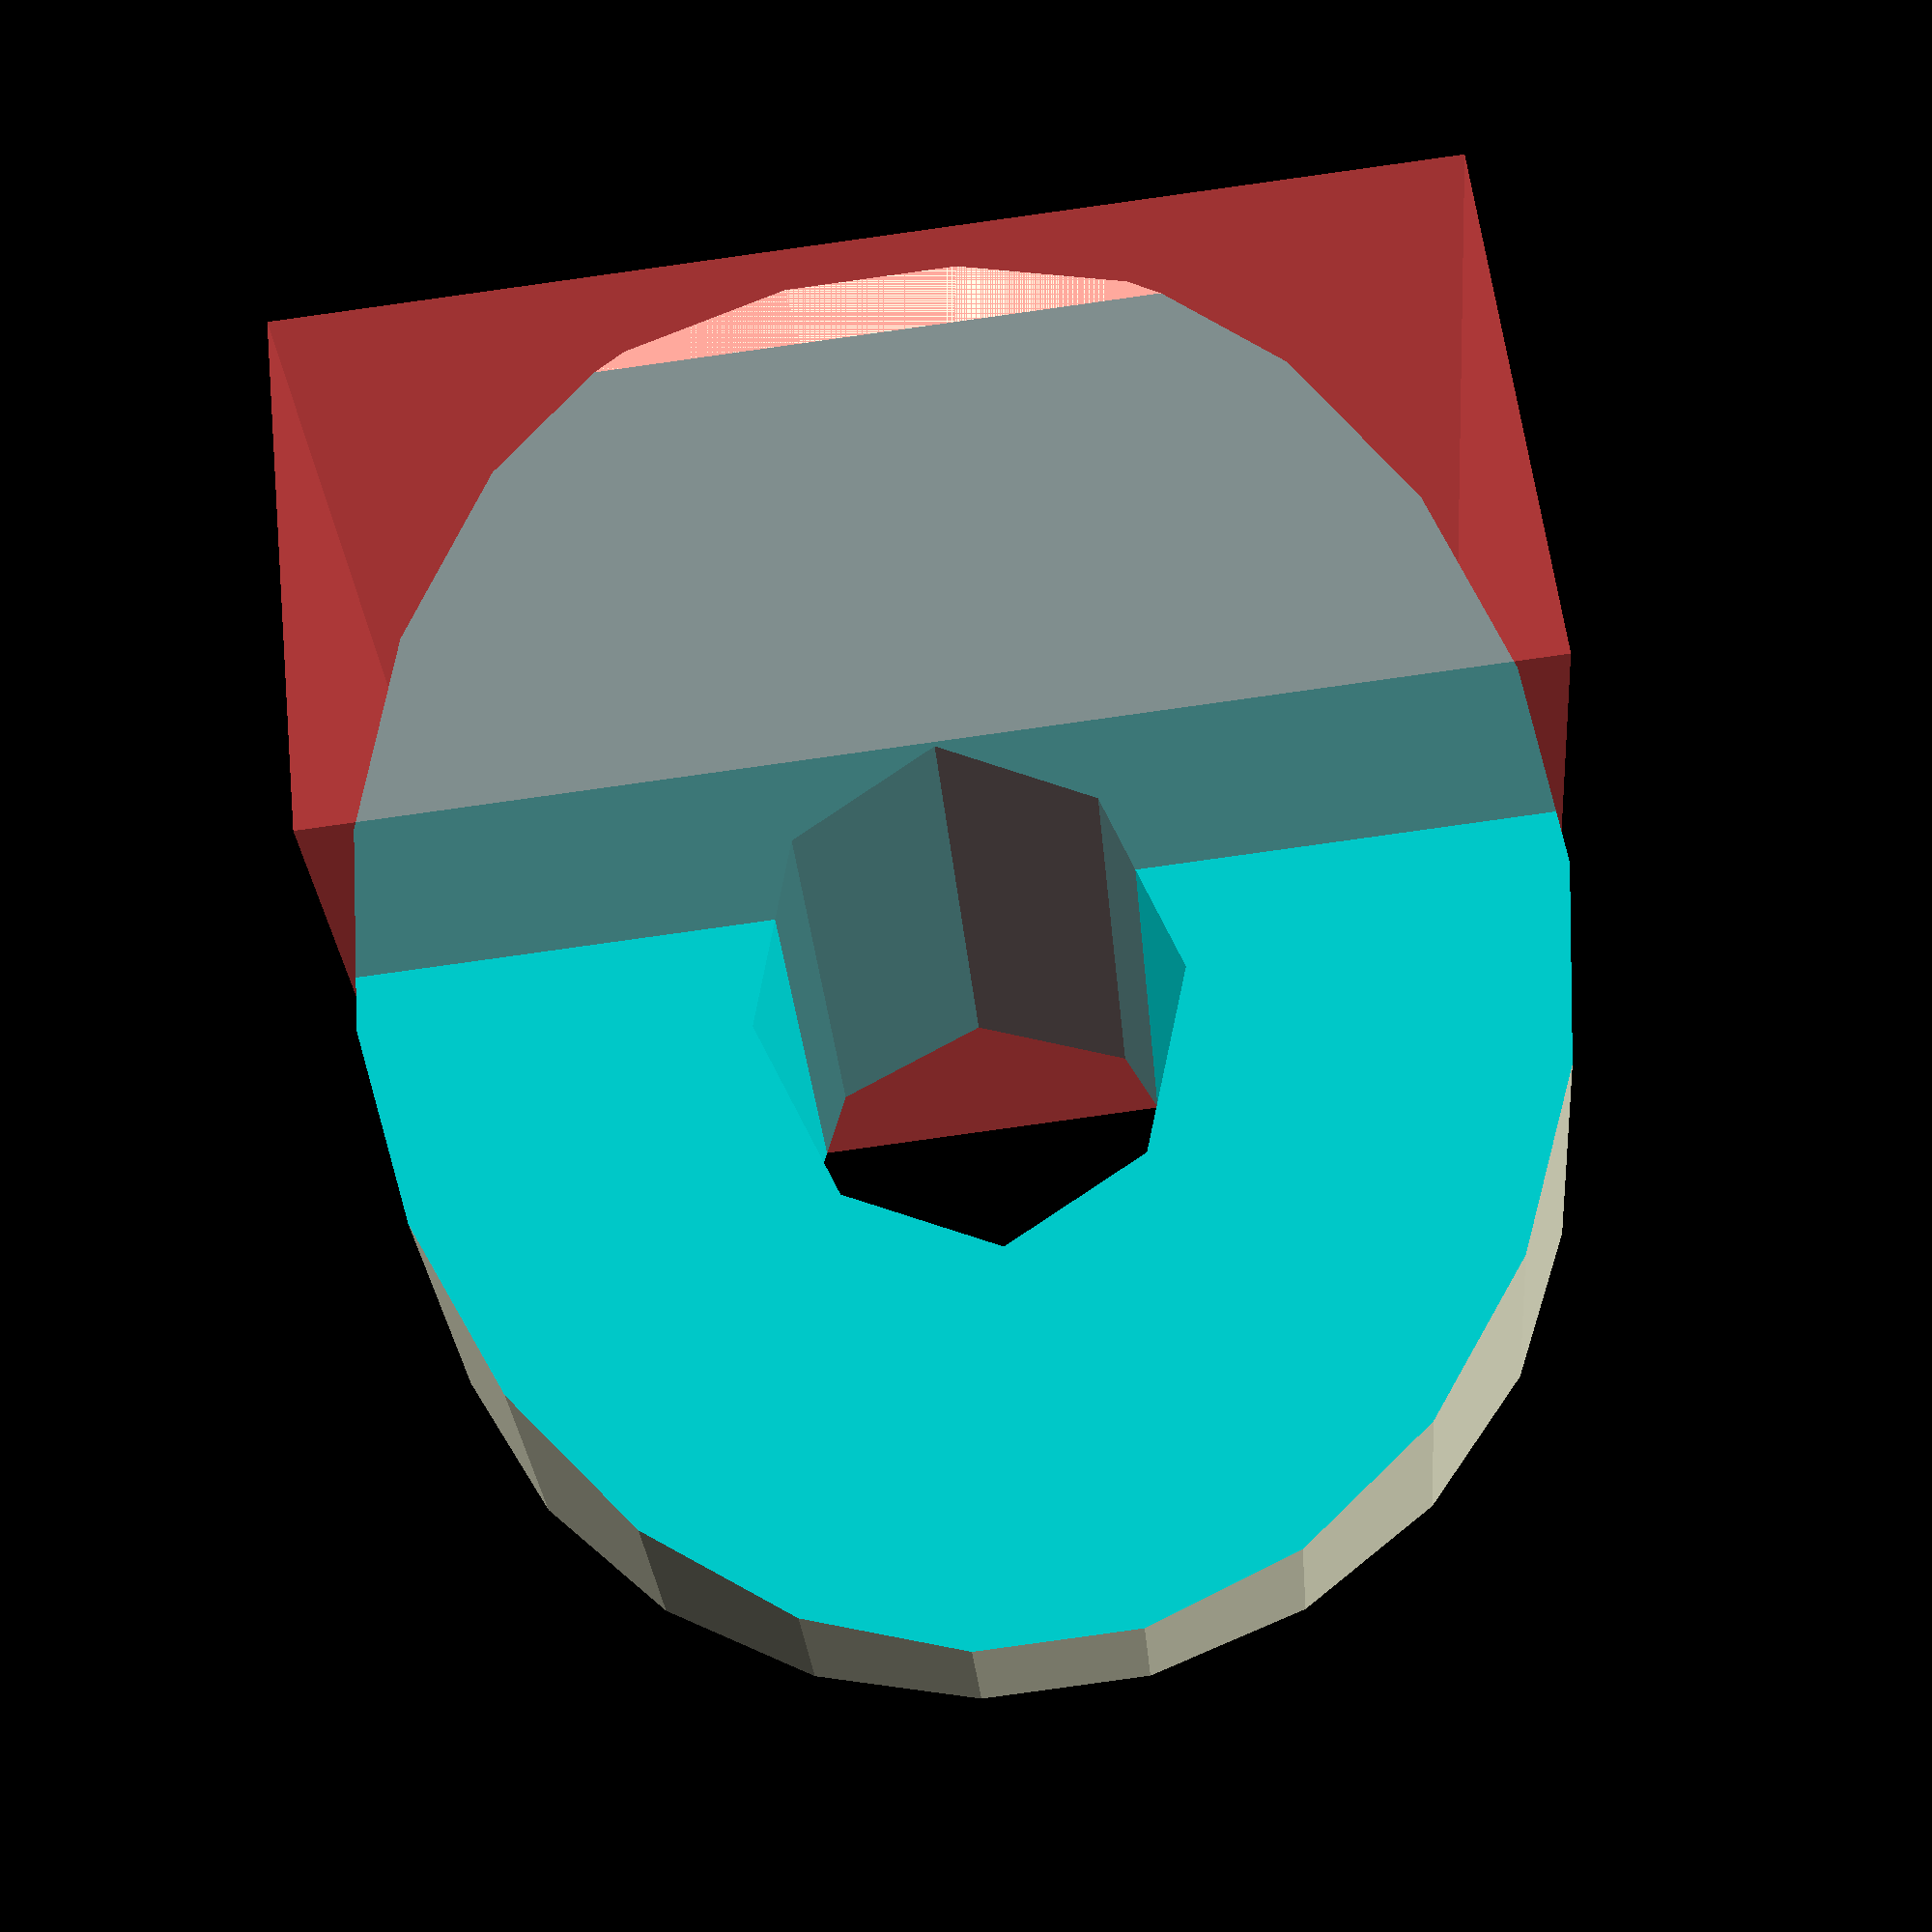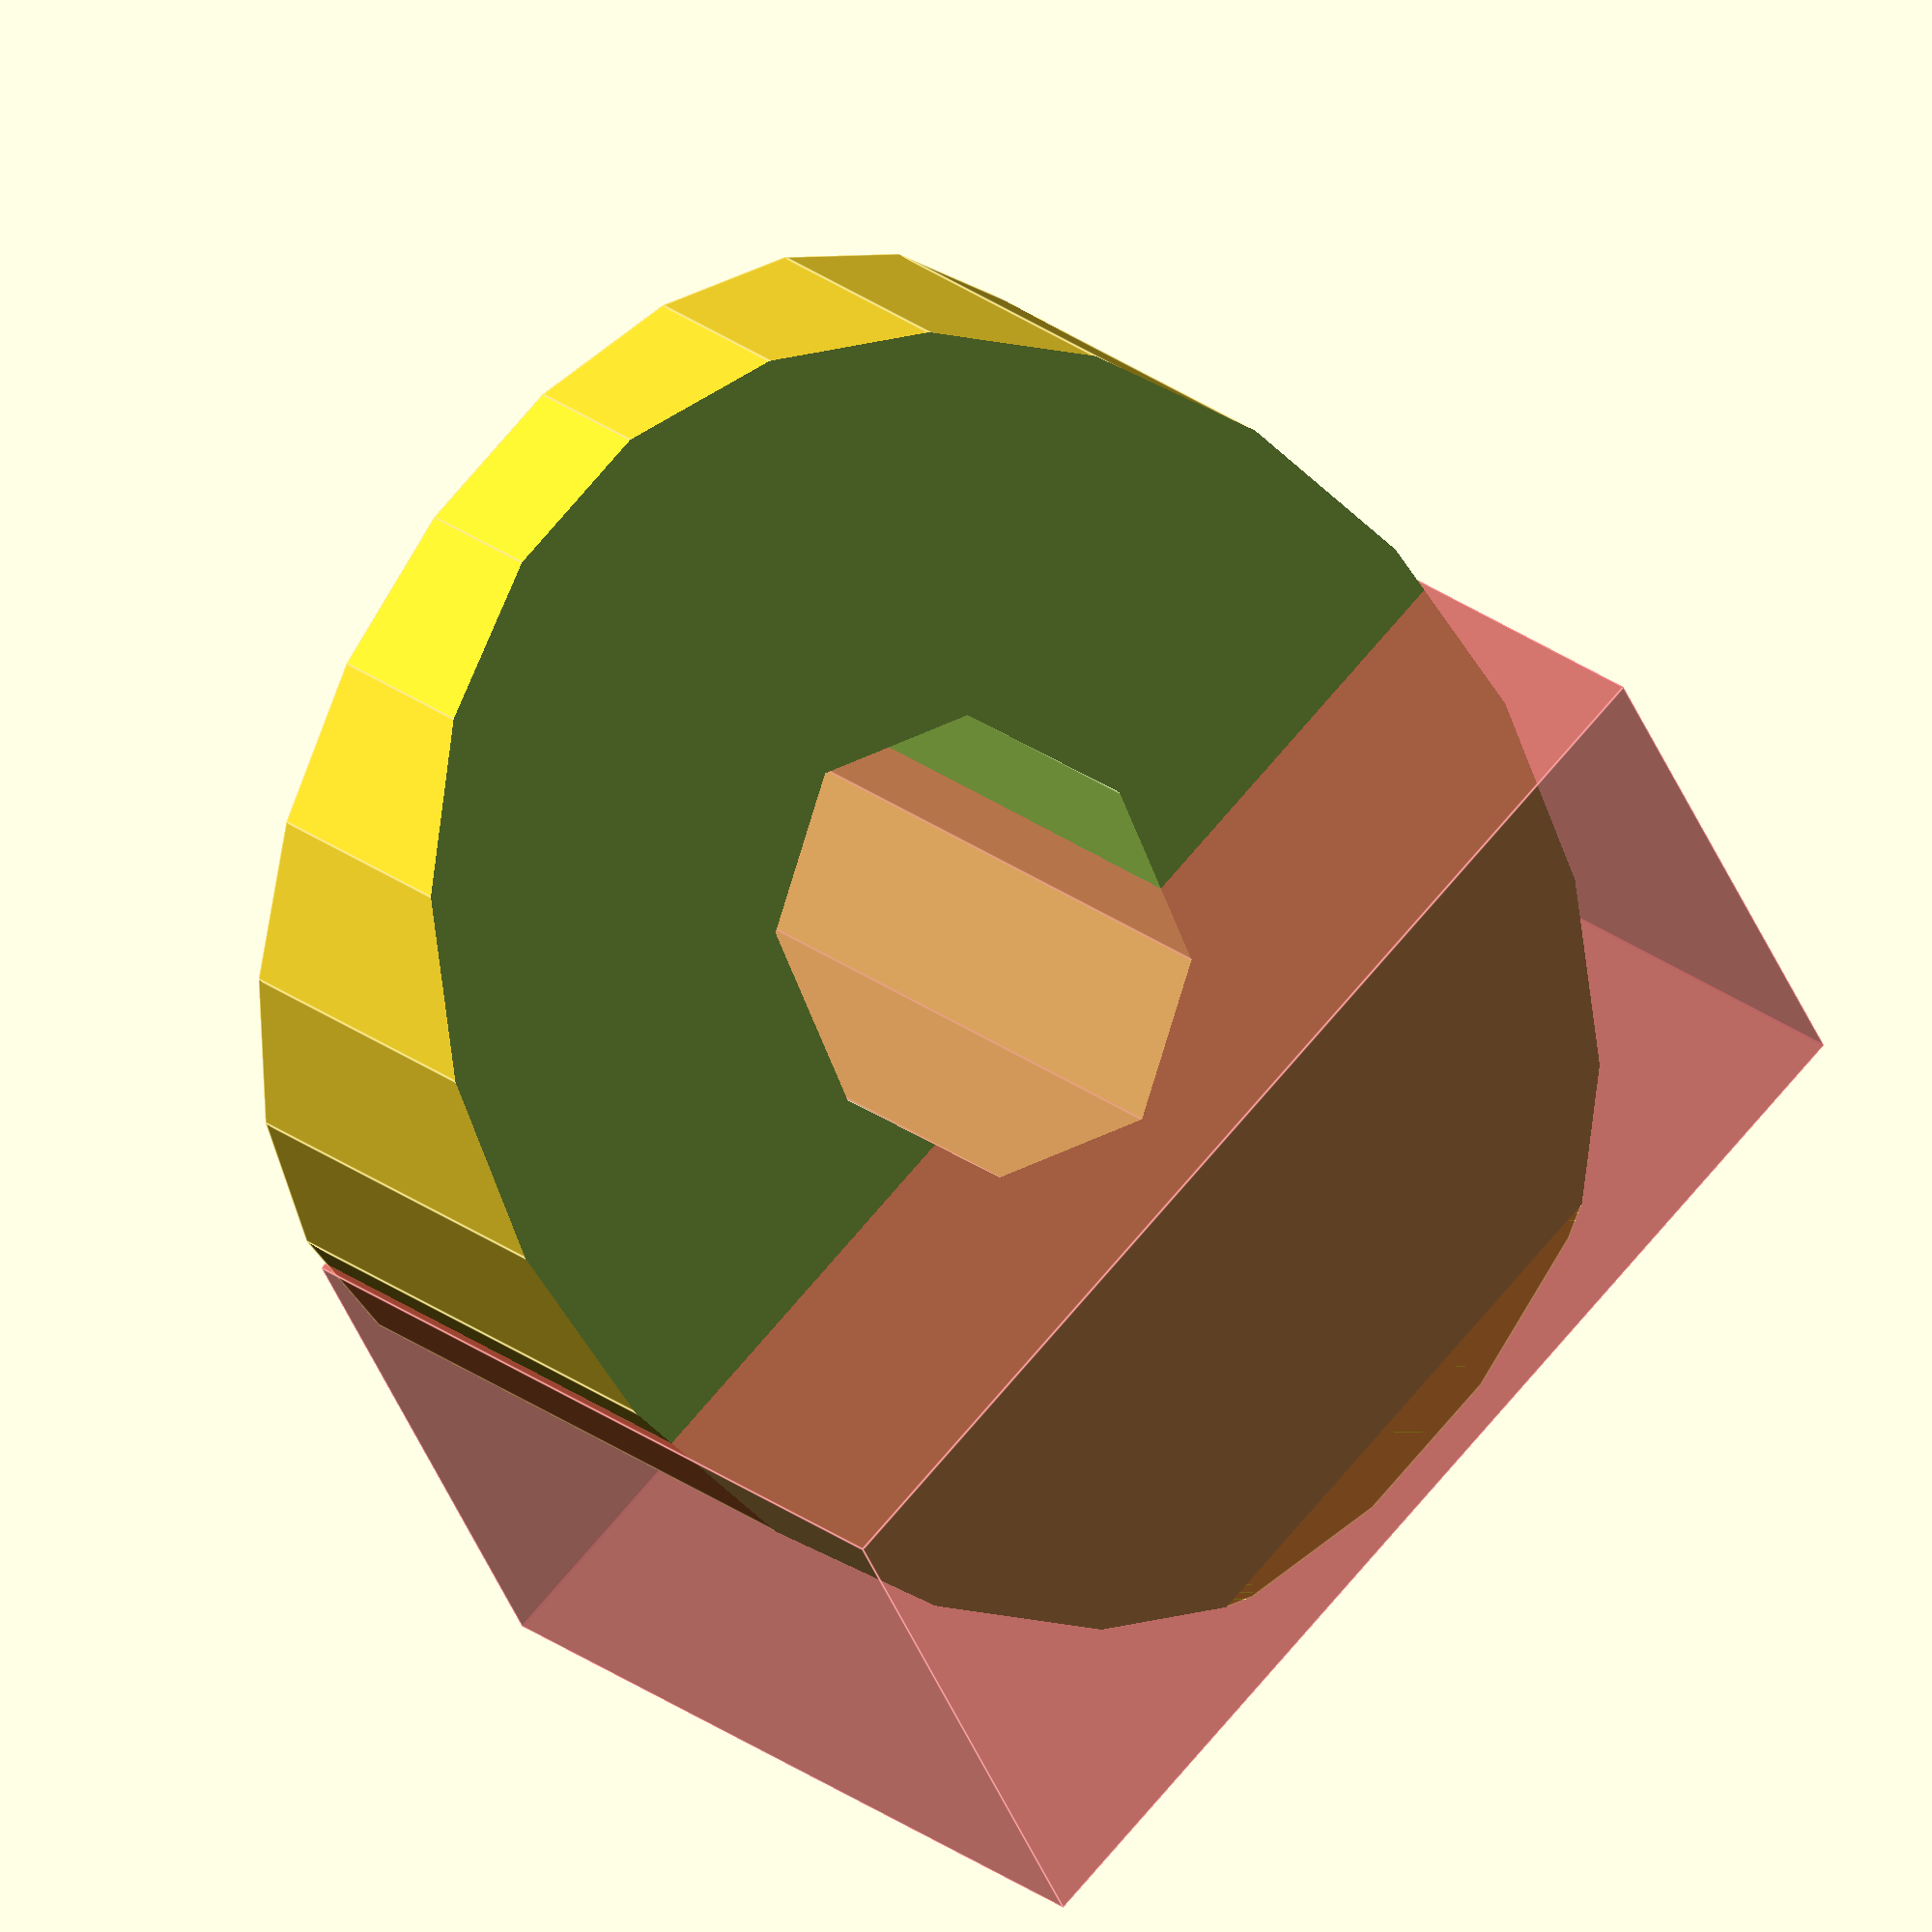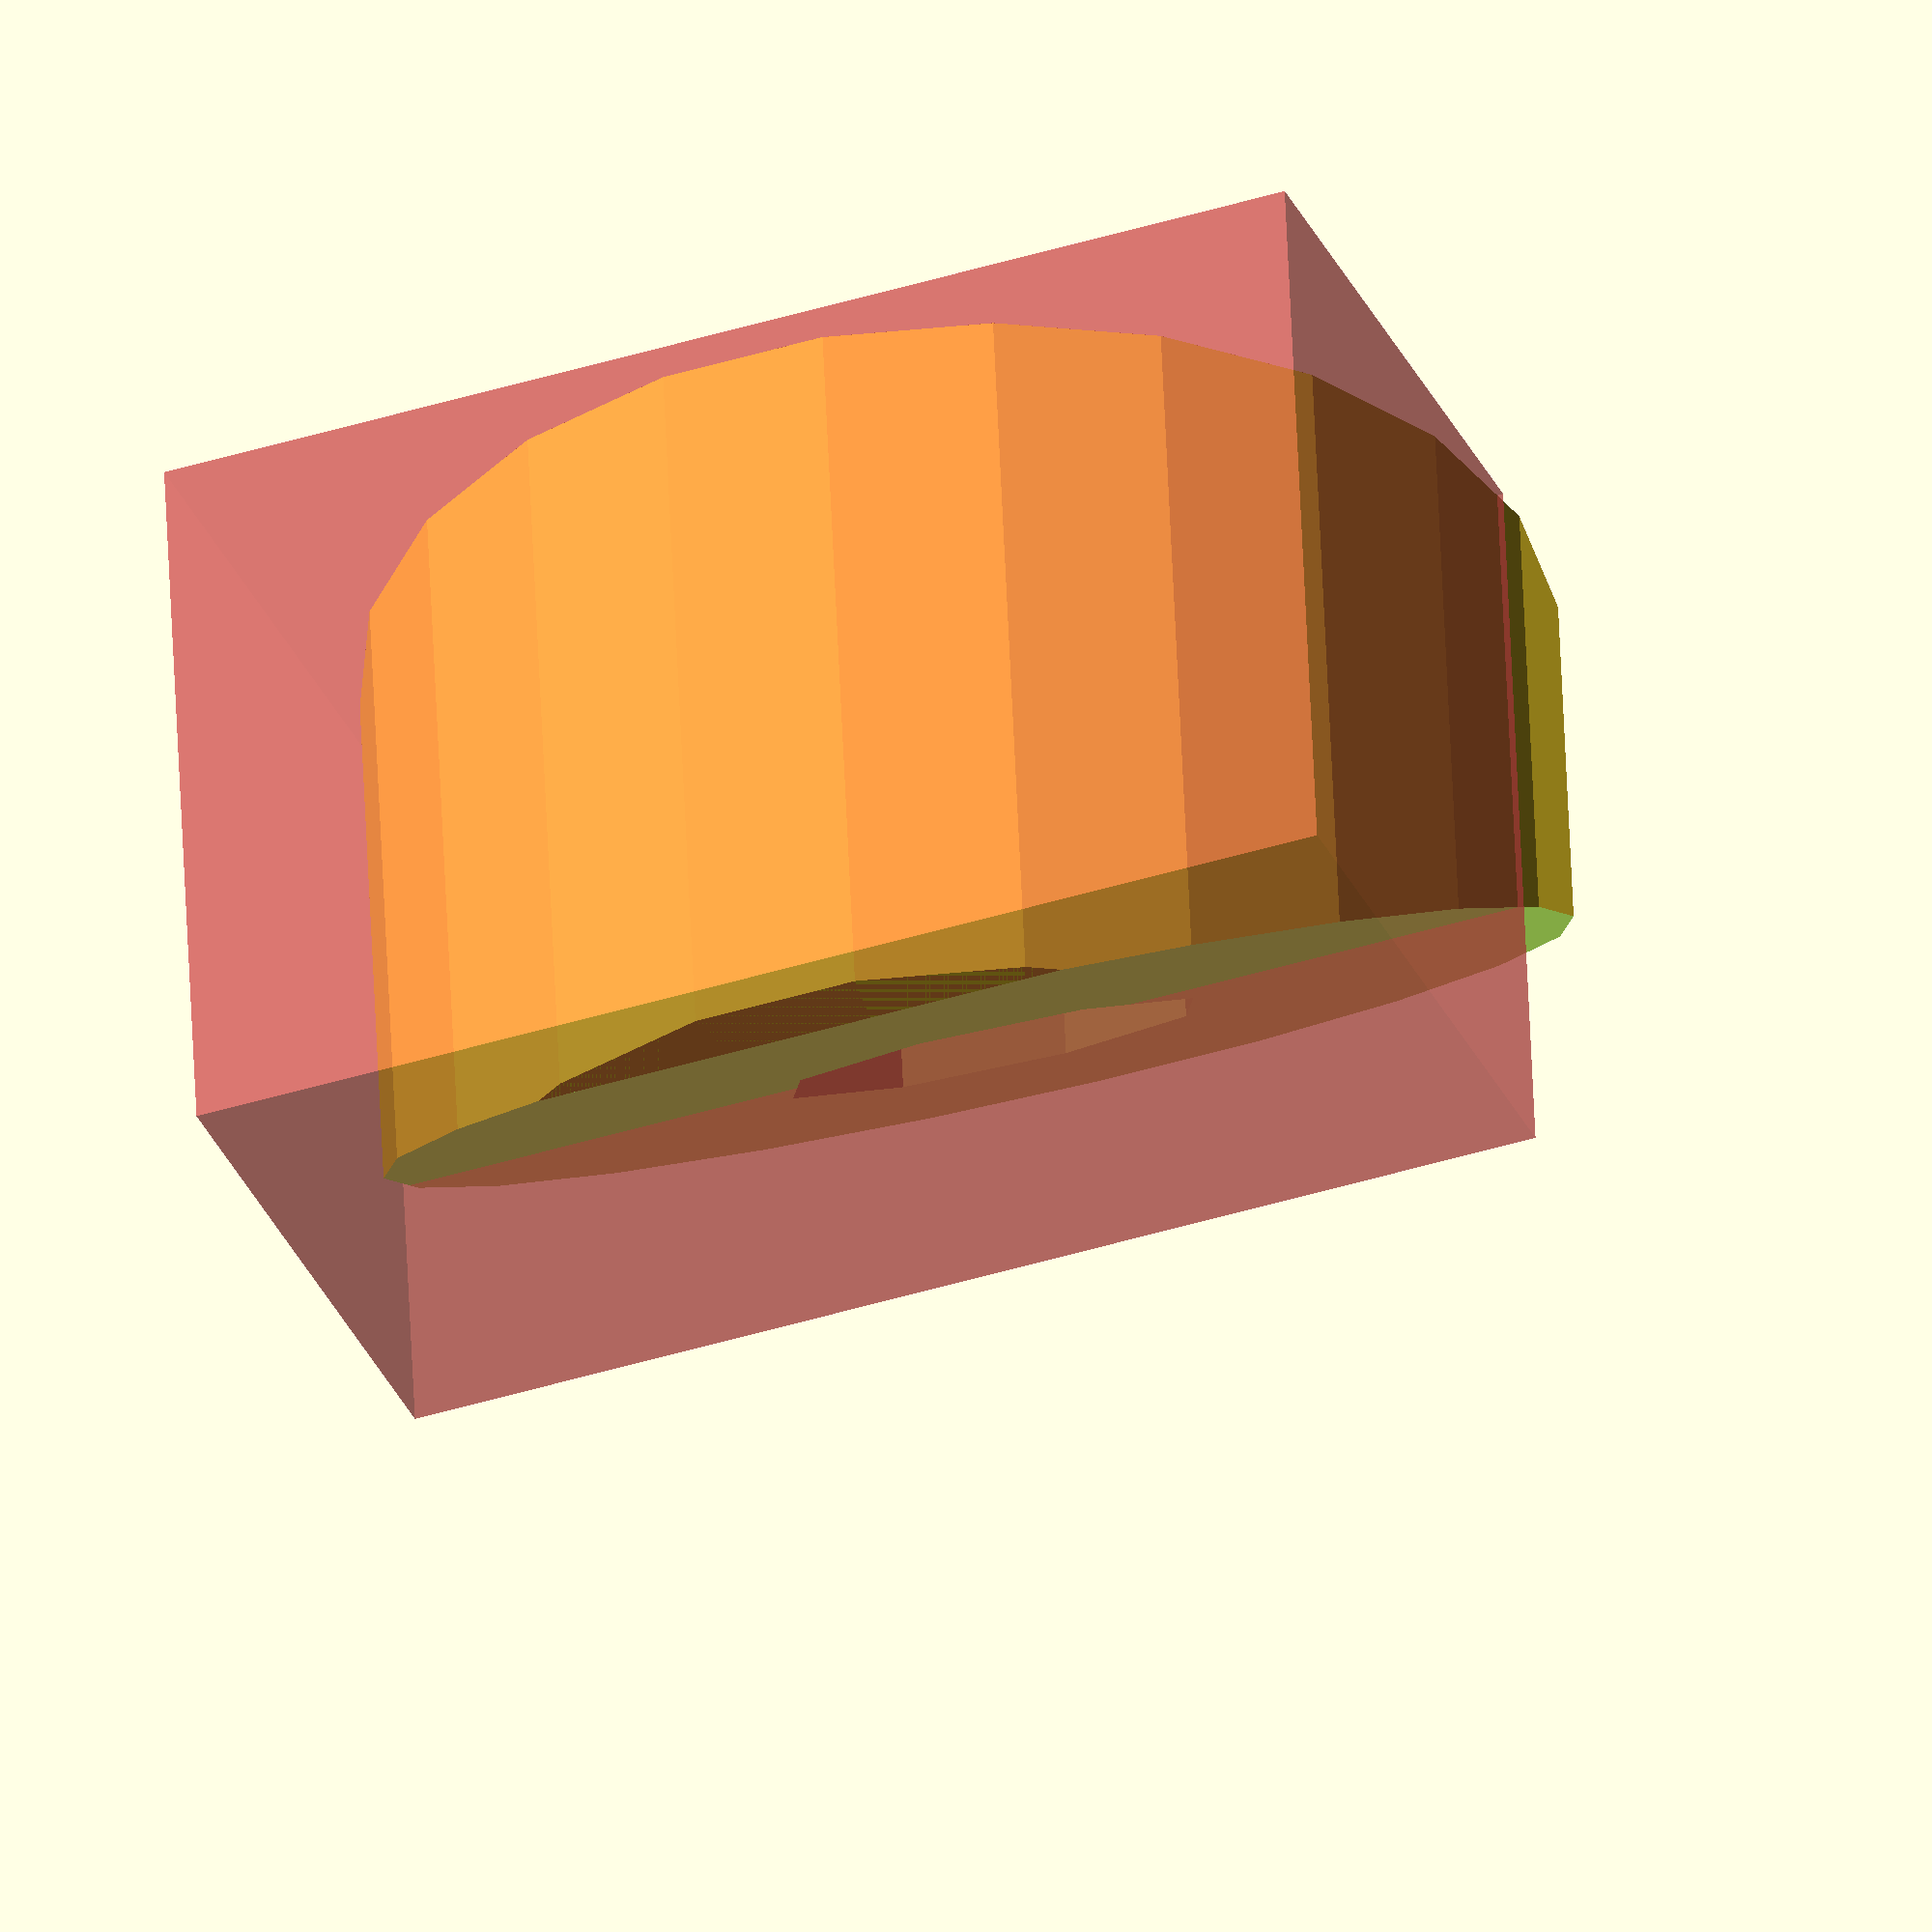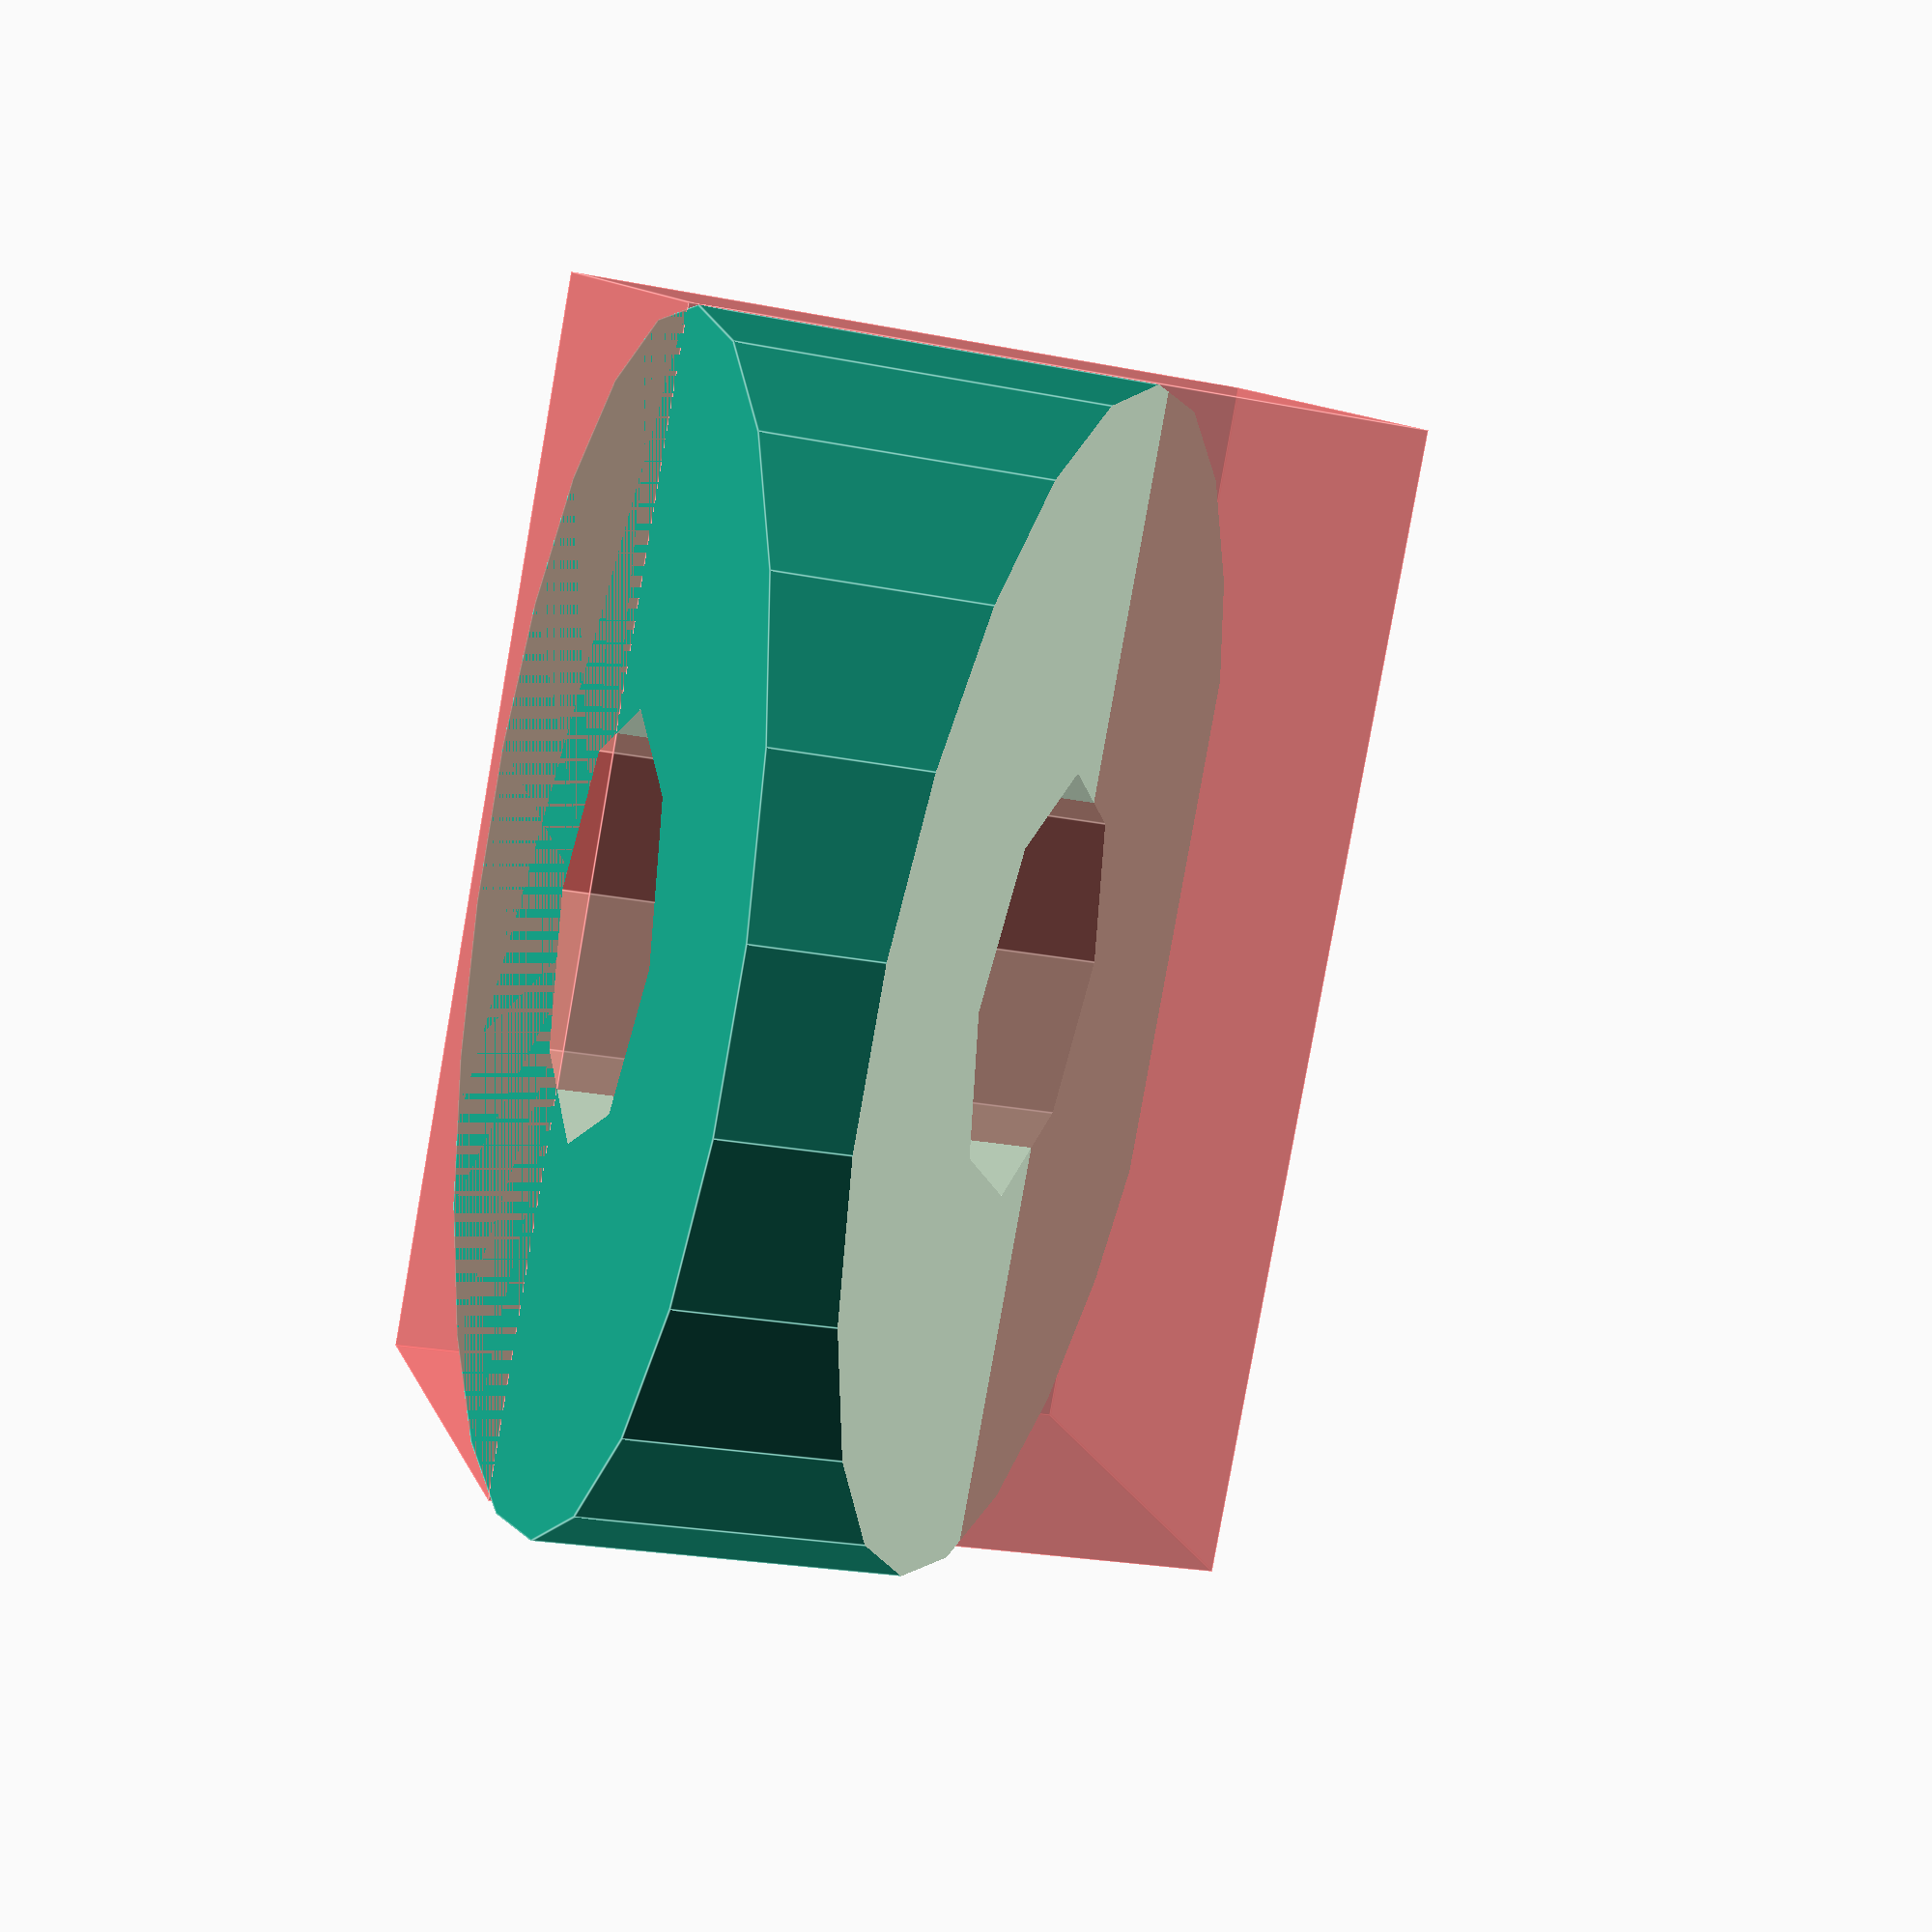
<openscad>
bredde = 18.4;
hoyde = 9;
diameter = 14;
diameter_hull = 5;

module Base() {
    translate([0, -diameter/3+0.65, 0]) {
        #cube([diameter, diameter/2, hoyde], center = true);
    }
    difference() {
        cylinder(h = hoyde, d = diameter, center = true);
    }
}

module Hull() {
    translate([0, (diameter / 2) - 6.5, 0]) {
        cylinder(h = hoyde + 0.5, d = diameter_hull, center=true);
    }

}

module Cutaway() {
        translate([0, 2, 5]) {
        rotate([-30, 0, 0]) {
            cube([bredde, bredde, hoyde], center = true);
        }
        
    }
}

difference() {
    Base();
    Hull();
    Cutaway();
}


</openscad>
<views>
elev=209.9 azim=353.5 roll=175.5 proj=p view=solid
elev=329.4 azim=332.2 roll=315.6 proj=o view=edges
elev=123.6 azim=338.7 roll=182.4 proj=o view=wireframe
elev=203.7 azim=56.7 roll=288.5 proj=p view=edges
</views>
